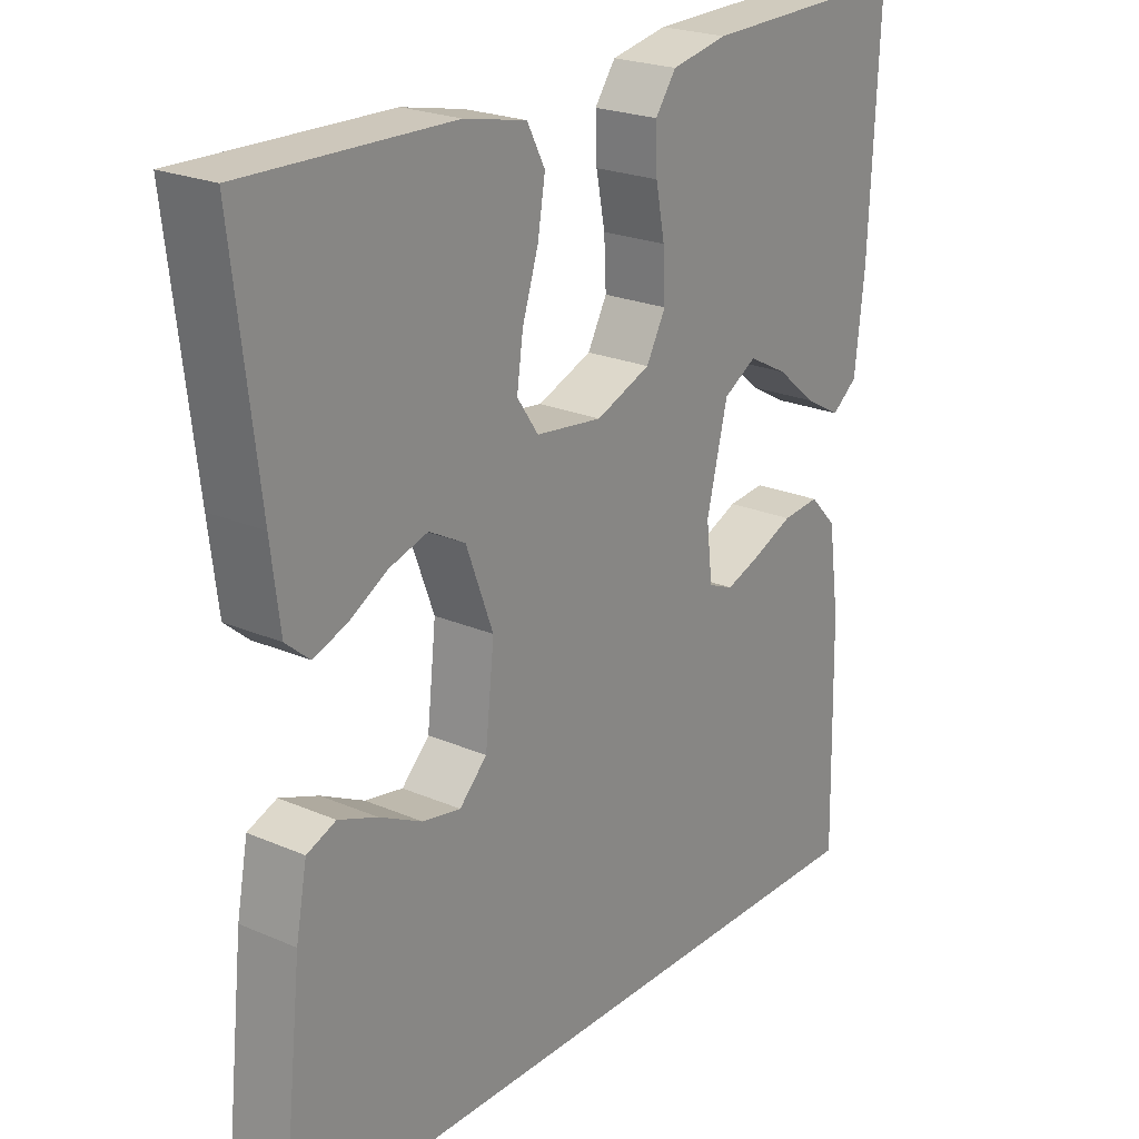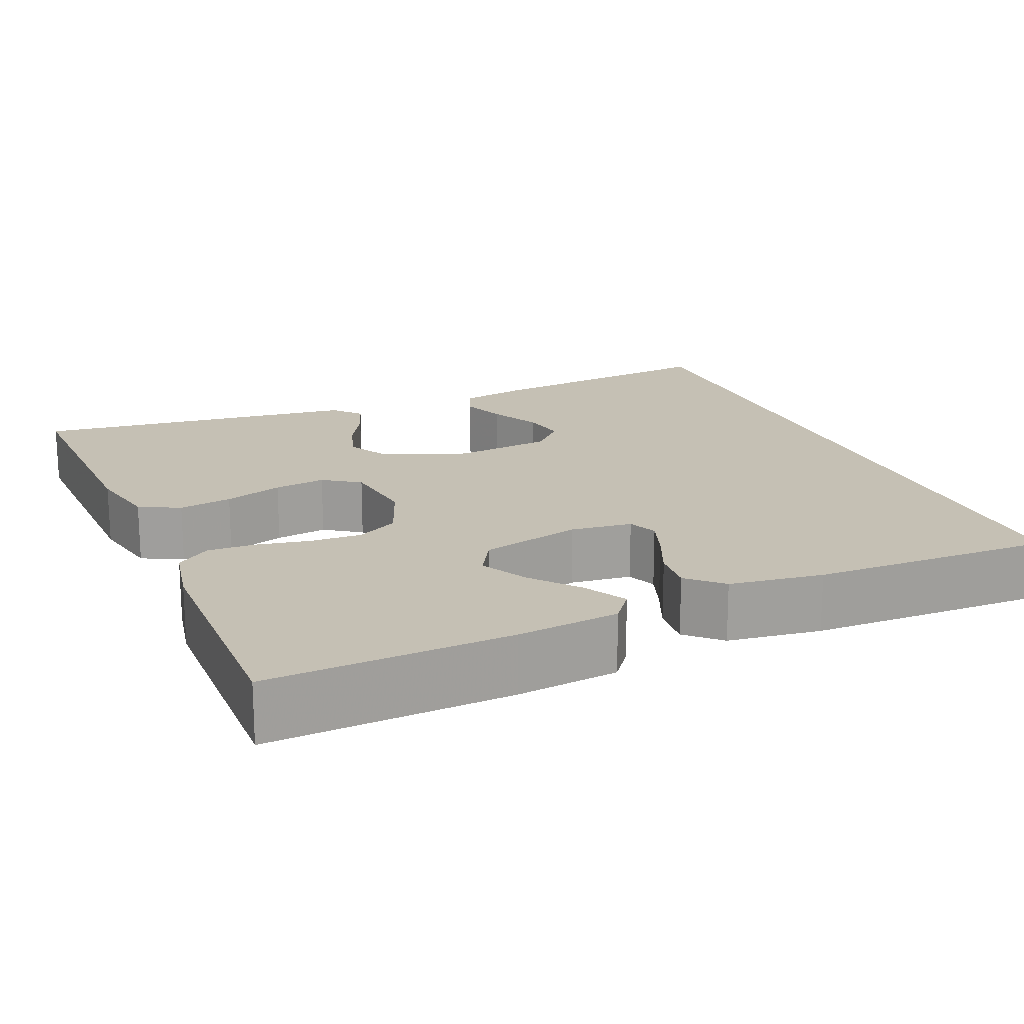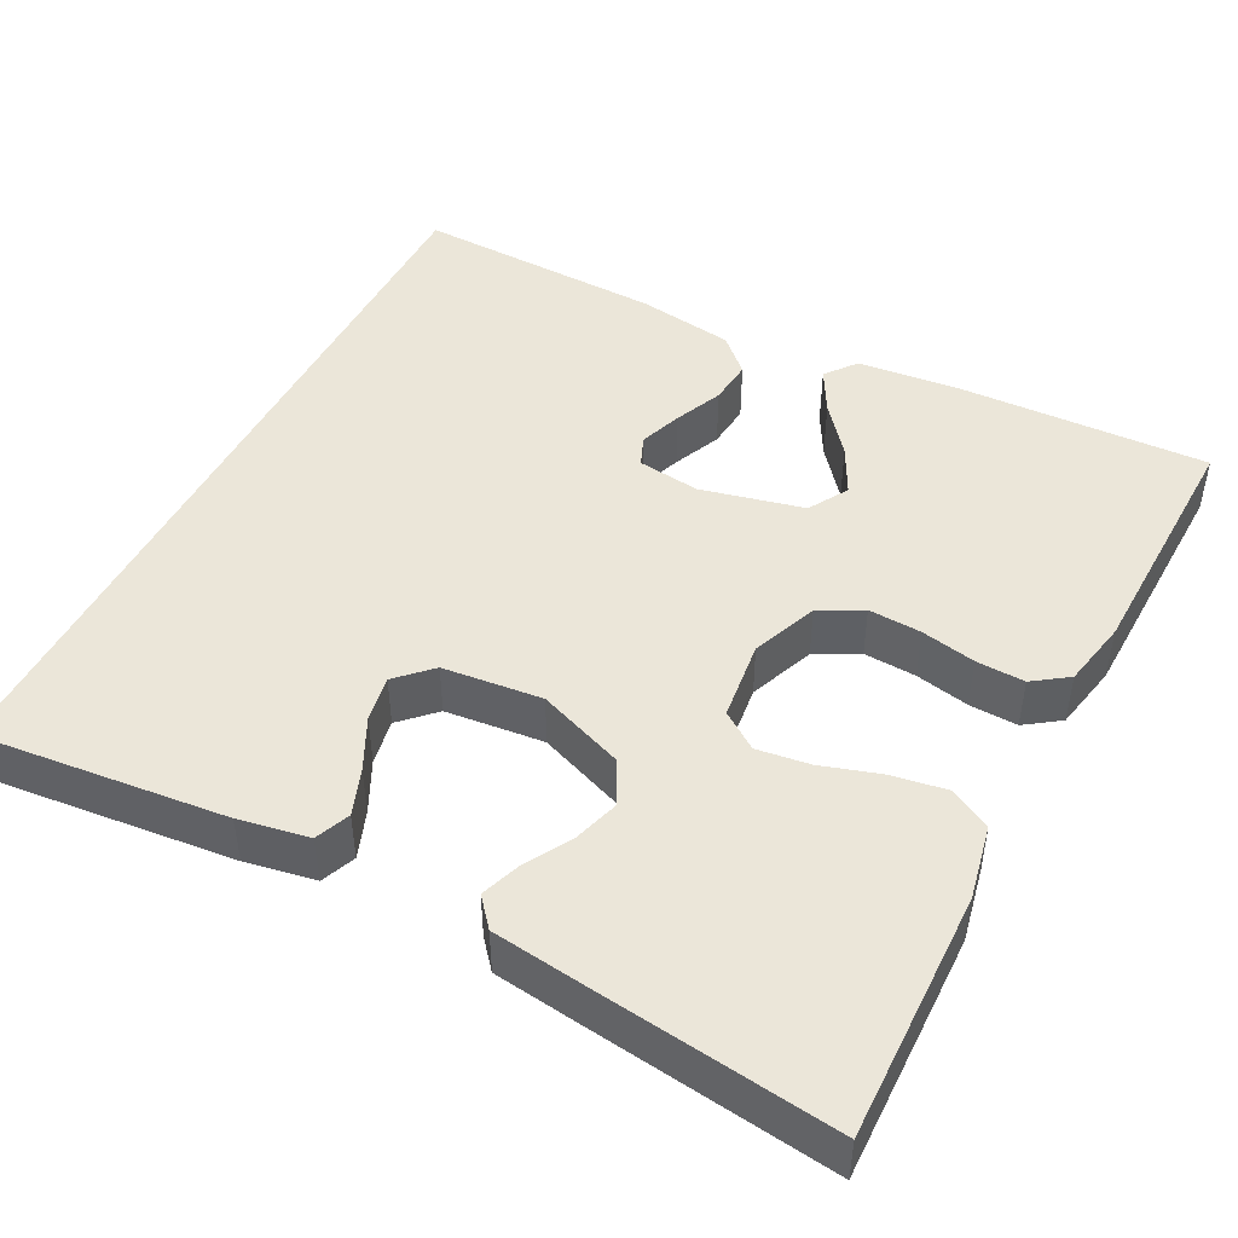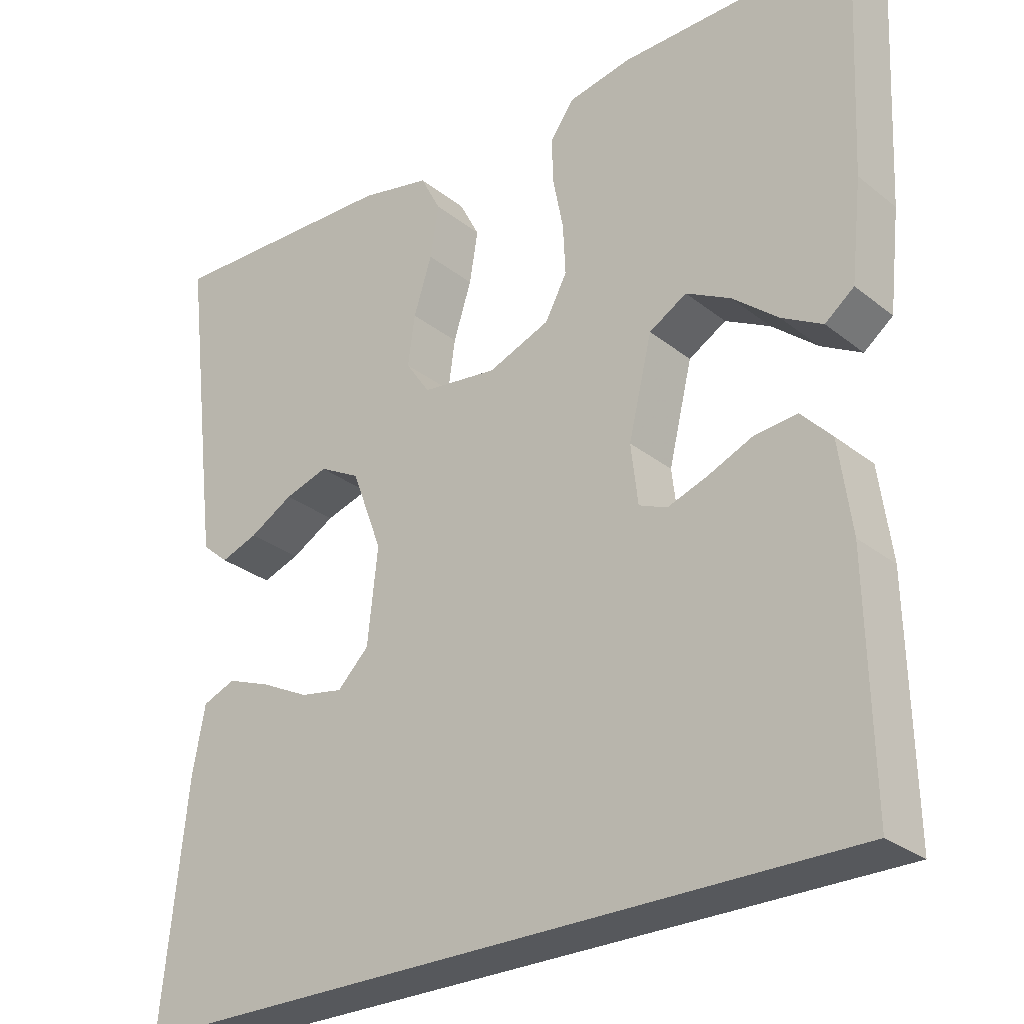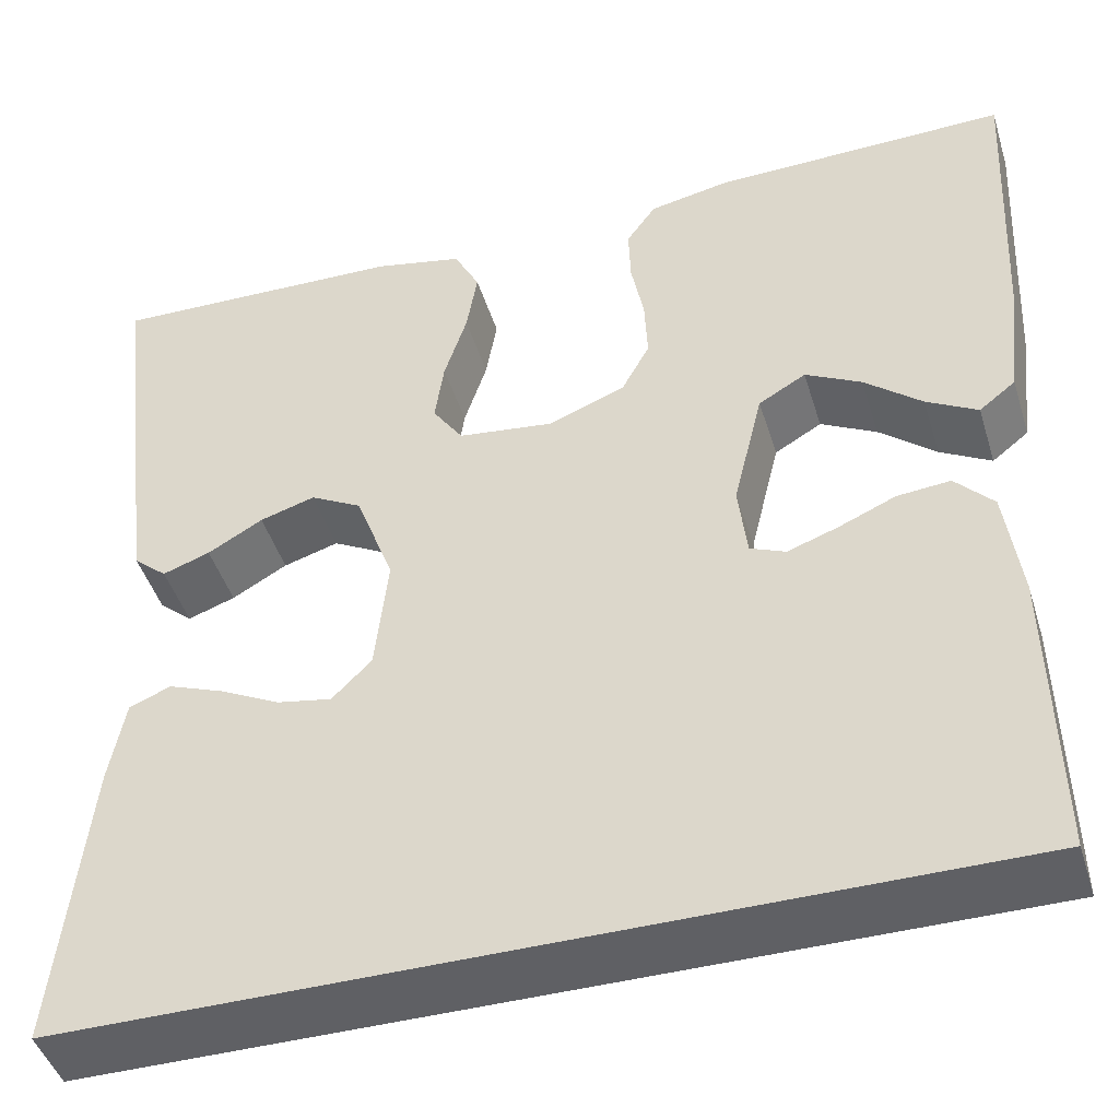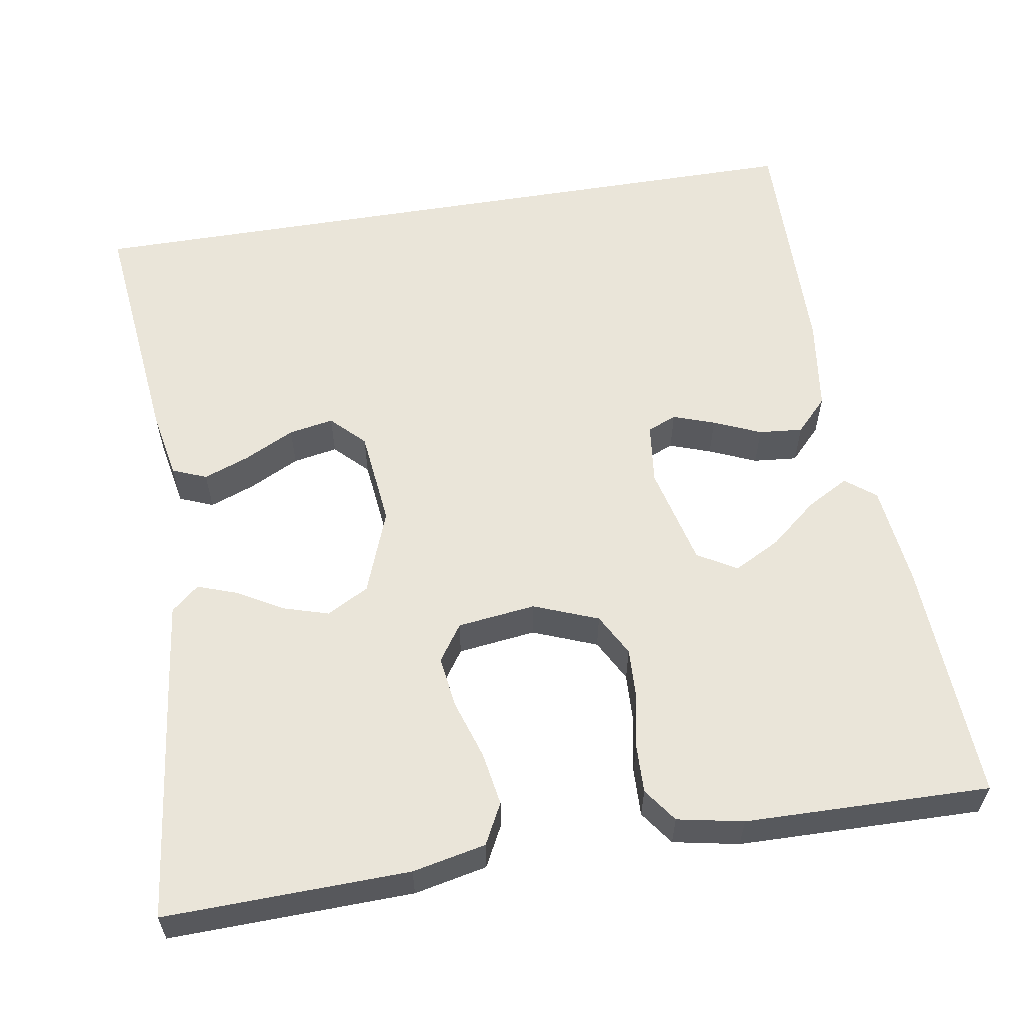
<metadata>
{"format":"obj","ext":"obj","renderer":"f3d","projection":"perspective","resolution":1024,"background":"white","views":[{"elev":22.8,"azim":-53.5,"up":"+Z"},{"elev":18.3,"azim":66.9,"up":"+Y"},{"elev":46.8,"azim":-62.4,"up":"+Y"},{"elev":-28.3,"azim":40.3,"up":"+Z"},{"elev":-45.0,"azim":16.8,"up":"+Z"},{"elev":58.4,"azim":-9.4,"up":"+Y"}]}
</metadata>
<code>
v -0.482 0.07 -0.5
v -0.45 0.07 -0.2
v -0.434 0.07 -0.115
v -0.392 0.07 -0.098
v -0.336 0.07 -0.119
v -0.274 0.07 -0.15
v -0.219 0.07 -0.16
v -0.179 0.07 -0.12
v -0.166 0.07 0
v -0.205 0.07 0.104
v -0.257 0.07 0.132
v -0.313 0.07 0.115
v -0.369 0.07 0.083
v -0.417 0.07 0.066
v -0.451 0.07 0.095
v -0.464 0.07 0.2
v -0.5 0.07 0.5
v -0.2 0.07 0.492
v -0.11 0.07 0.473
v -0.084 0.07 0.423
v -0.095 0.07 0.357
v -0.118 0.07 0.285
v -0.127 0.07 0.221
v -0.096 0.07 0.176
v 0 0.07 0.164
v 0.079 0.07 0.195
v 0.107 0.07 0.247
v 0.104 0.07 0.311
v 0.091 0.07 0.377
v 0.089 0.07 0.436
v 0.119 0.07 0.478
v 0.2 0.07 0.494
v 0.5 0.07 0.5
v 0.486 0.07 0.2
v 0.472 0.07 0.074
v 0.435 0.07 0.045
v 0.383 0.07 0.074
v 0.325 0.07 0.122
v 0.268 0.07 0.152
v 0.22 0.07 0.124
v 0.19 0.07 0
v 0.199 0.07 -0.076
v 0.235 0.07 -0.091
v 0.286 0.07 -0.073
v 0.344 0.07 -0.048
v 0.398 0.07 -0.043
v 0.437 0.07 -0.084
v 0.453 0.07 -0.2
v 0.459 0.07 -0.5
v -0.482 0 -0.5
v -0.45 0 -0.2
v -0.434 0 -0.115
v -0.392 0 -0.098
v -0.336 0 -0.119
v -0.274 0 -0.15
v -0.219 0 -0.16
v -0.179 0 -0.12
v -0.166 0 0
v -0.205 0 0.104
v -0.257 0 0.132
v -0.313 0 0.115
v -0.369 0 0.083
v -0.417 0 0.066
v -0.451 0 0.095
v -0.464 0 0.2
v -0.5 0 0.5
v -0.2 0 0.492
v -0.11 0 0.473
v -0.084 0 0.423
v -0.095 0 0.357
v -0.118 0 0.285
v -0.127 0 0.221
v -0.096 0 0.176
v 0 0 0.164
v 0.079 0 0.195
v 0.107 0 0.247
v 0.104 0 0.311
v 0.091 0 0.377
v 0.089 0 0.436
v 0.119 0 0.478
v 0.2 0 0.494
v 0.5 0 0.5
v 0.486 0 0.2
v 0.472 0 0.074
v 0.435 0 0.045
v 0.383 0 0.074
v 0.325 0 0.122
v 0.268 0 0.152
v 0.22 0 0.124
v 0.19 0 0
v 0.199 0 -0.076
v 0.235 0 -0.091
v 0.286 0 -0.073
v 0.344 0 -0.048
v 0.398 0 -0.043
v 0.437 0 -0.084
v 0.453 0 -0.2
v 0.459 0 -0.5
f 44 45 46 47
f 43 44 47 48
f 42 43 48 49
f 35 36 37 38
f 35 38 39
f 34 35 39
f 33 34 39
f 32 33 39 40
f 28 29 30 31
f 27 28 31 32
f 19 20 21 22
f 19 22 23
f 18 19 23
f 17 18 23
f 16 17 23 24
f 12 13 14 15
f 11 12 15 16
f 3 4 5 6
f 1 2 3 6
f 1 6 7
f 42 49 1 7
f 27 32 40 41
f 26 27 41 42
f 25 26 42
f 11 16 24 25
f 10 11 25 42
f 9 10 42
f 8 9 42
f 7 8 42
f 96 95 94 93
f 97 96 93 92
f 98 97 92 91
f 87 86 85 84
f 88 87 84
f 88 84 83
f 88 83 82
f 89 88 82 81
f 80 79 78 77
f 81 80 77 76
f 71 70 69 68
f 72 71 68
f 72 68 67
f 72 67 66
f 73 72 66 65
f 64 63 62 61
f 65 64 61 60
f 55 54 53 52
f 55 52 51 50
f 56 55 50
f 56 50 98 91
f 90 89 81 76
f 91 90 76 75
f 91 75 74
f 74 73 65 60
f 91 74 60 59
f 91 59 58
f 91 58 57
f 91 57 56
f 1 50 51 2
f 2 51 52 3
f 3 52 53 4
f 4 53 54 5
f 5 54 55 6
f 6 55 56 7
f 7 56 57 8
f 8 57 58 9
f 9 58 59 10
f 10 59 60 11
f 11 60 61 12
f 12 61 62 13
f 13 62 63 14
f 14 63 64 15
f 15 64 65 16
f 16 65 66 17
f 17 66 67 18
f 18 67 68 19
f 19 68 69 20
f 20 69 70 21
f 21 70 71 22
f 22 71 72 23
f 23 72 73 24
f 24 73 74 25
f 25 74 75 26
f 26 75 76 27
f 27 76 77 28
f 28 77 78 29
f 29 78 79 30
f 30 79 80 31
f 31 80 81 32
f 32 81 82 33
f 33 82 83 34
f 34 83 84 35
f 35 84 85 36
f 36 85 86 37
f 37 86 87 38
f 38 87 88 39
f 39 88 89 40
f 40 89 90 41
f 41 90 91 42
f 42 91 92 43
f 43 92 93 44
f 44 93 94 45
f 45 94 95 46
f 46 95 96 47
f 47 96 97 48
f 48 97 98 49
f 49 98 50 1

</code>
